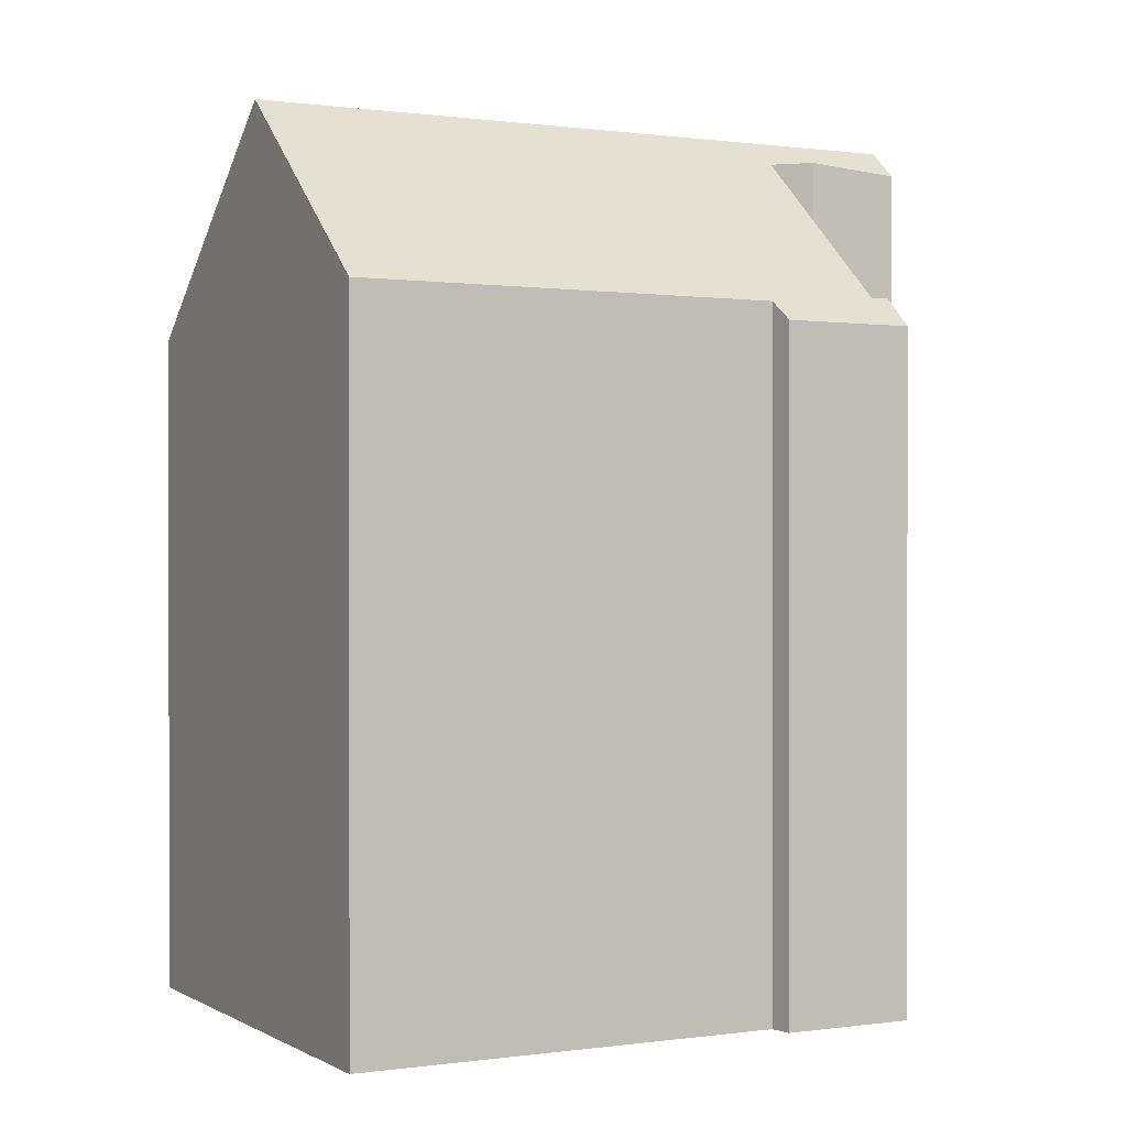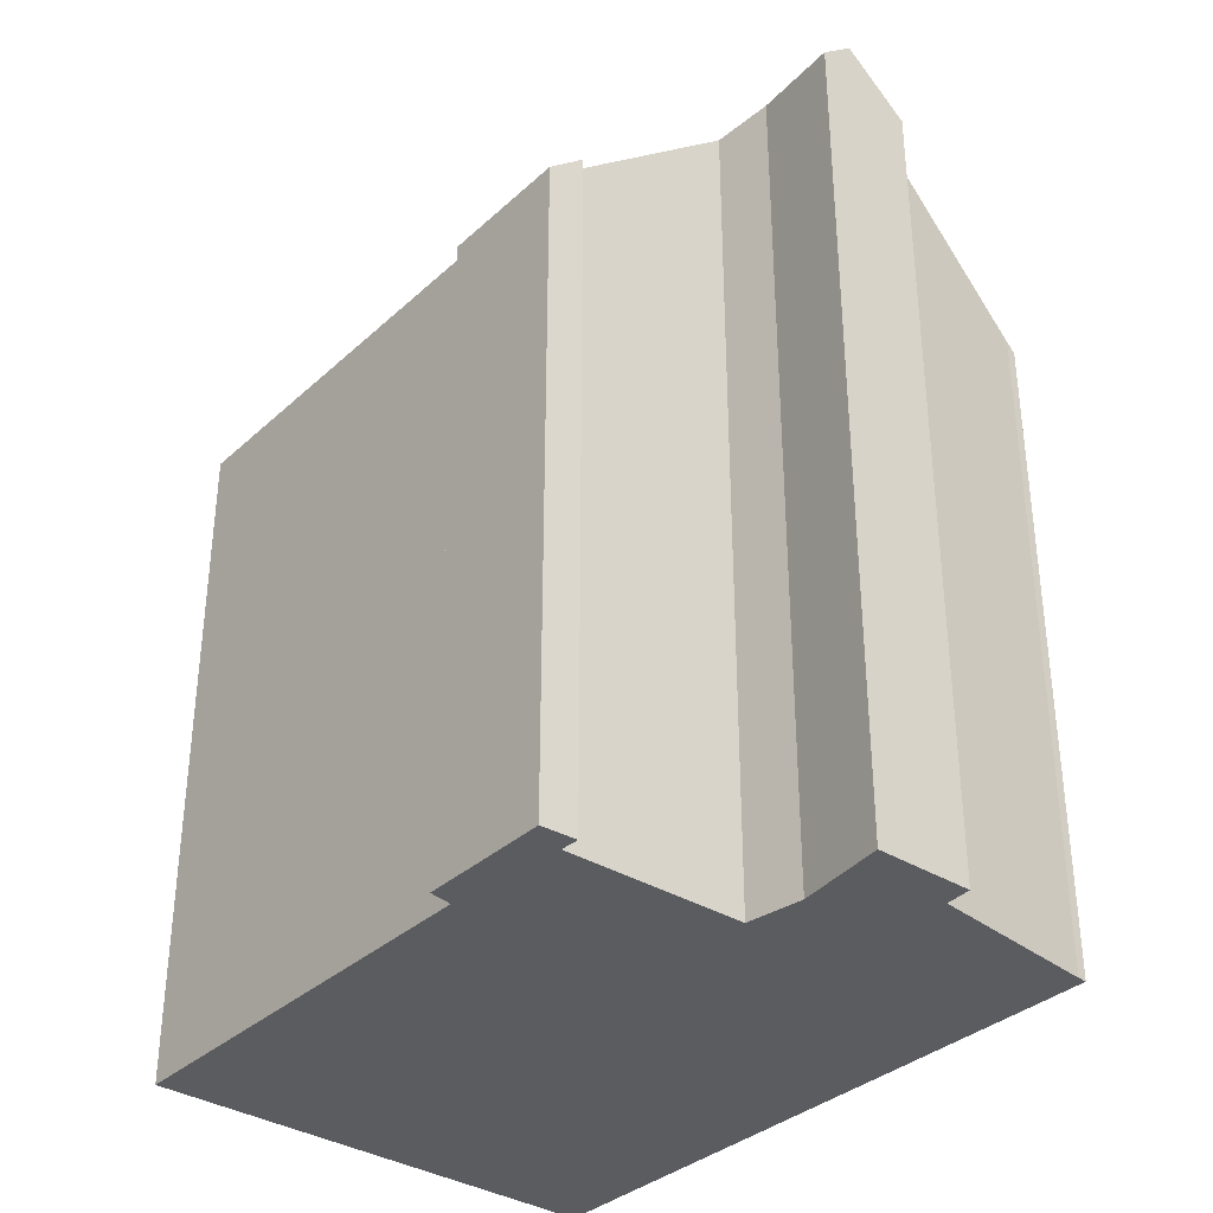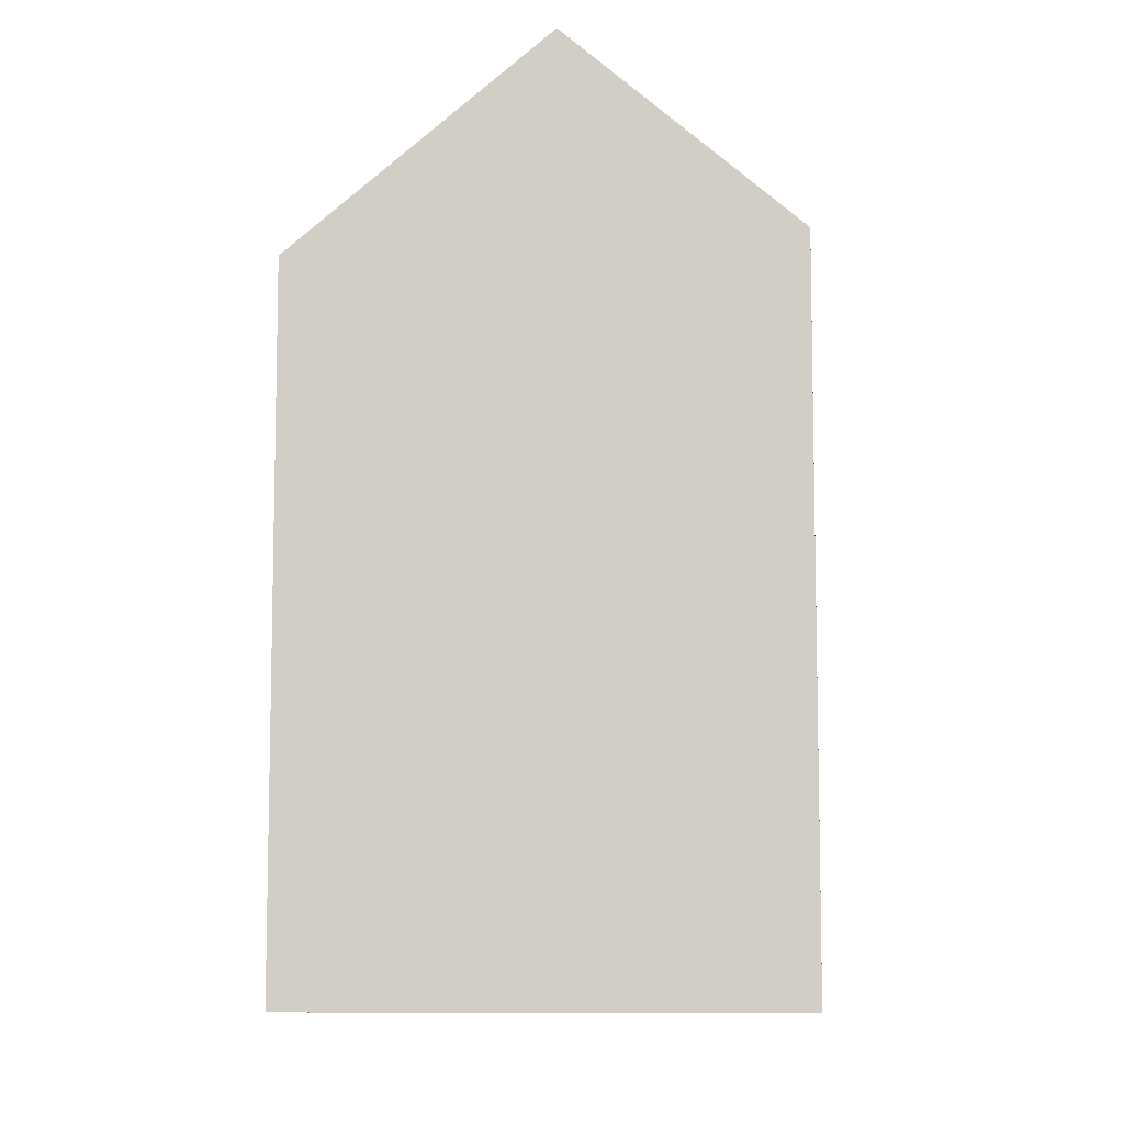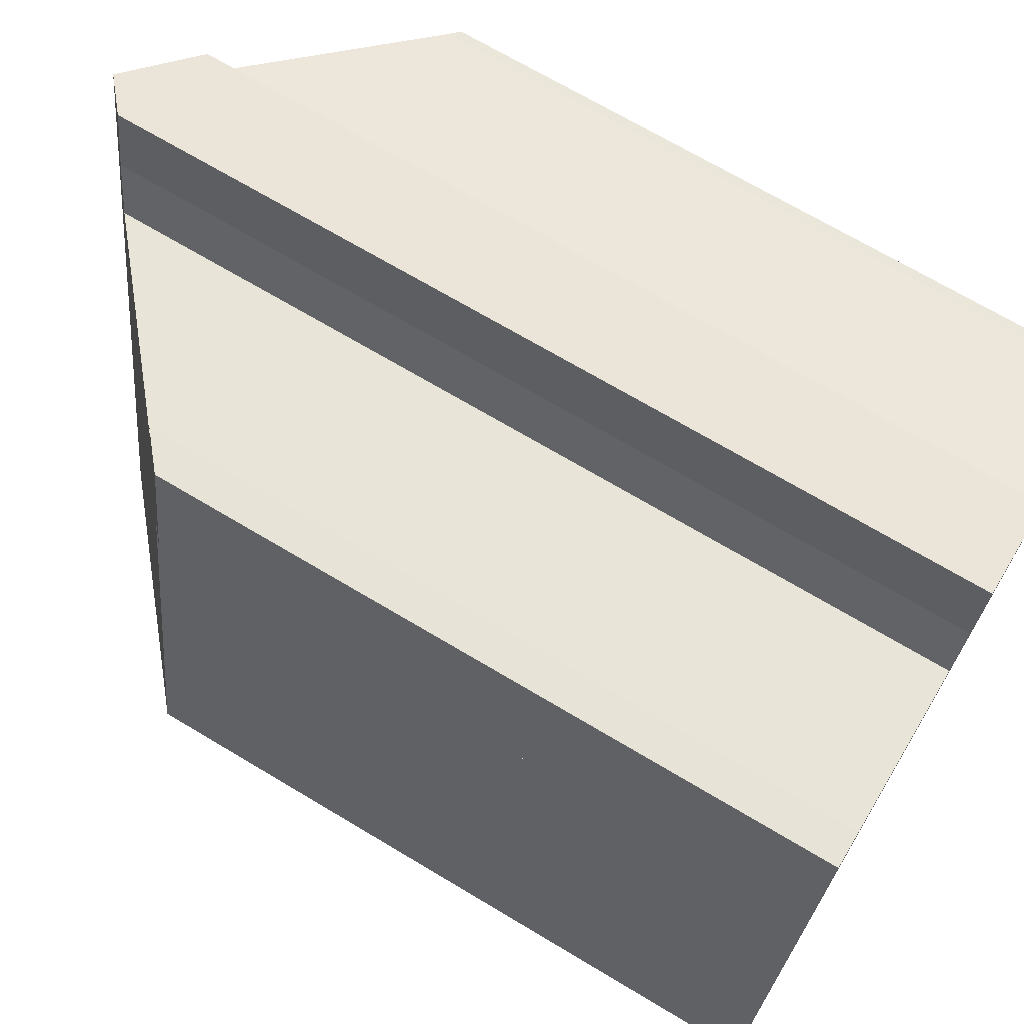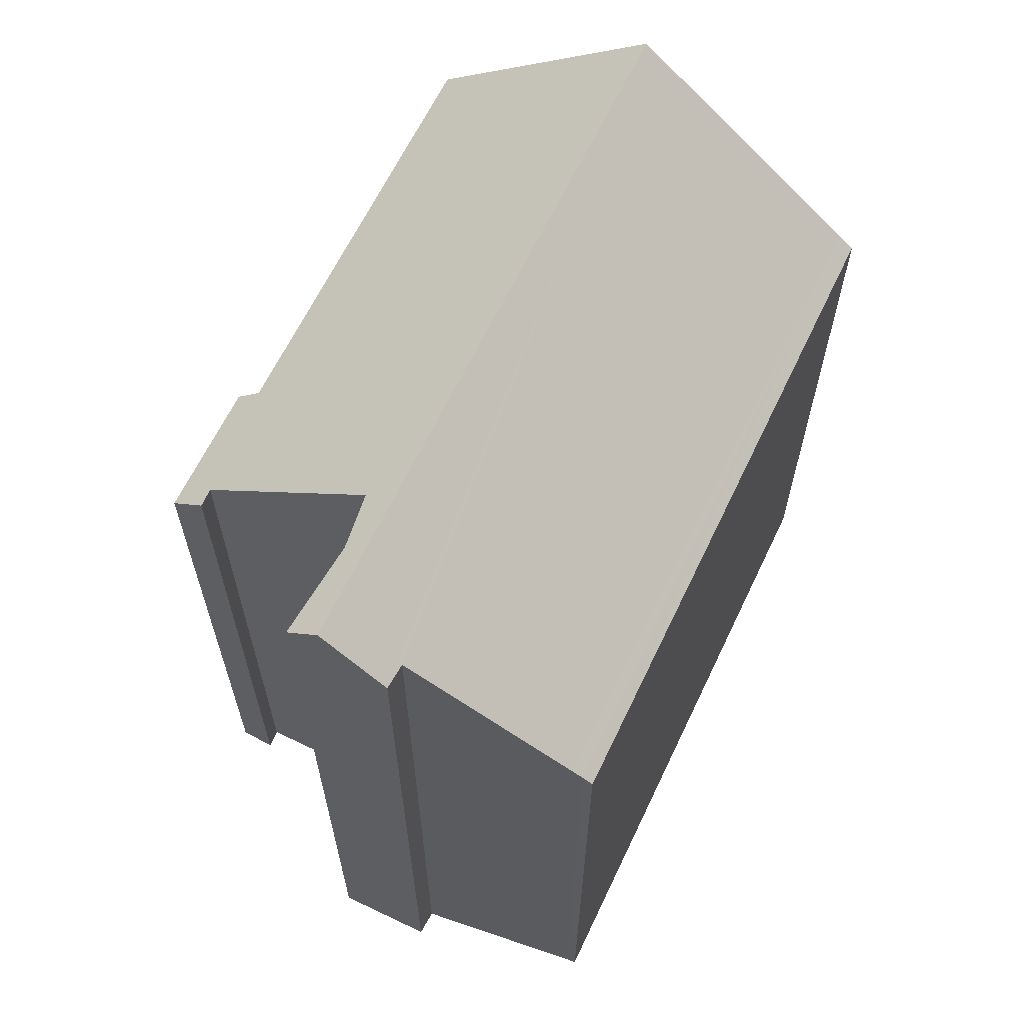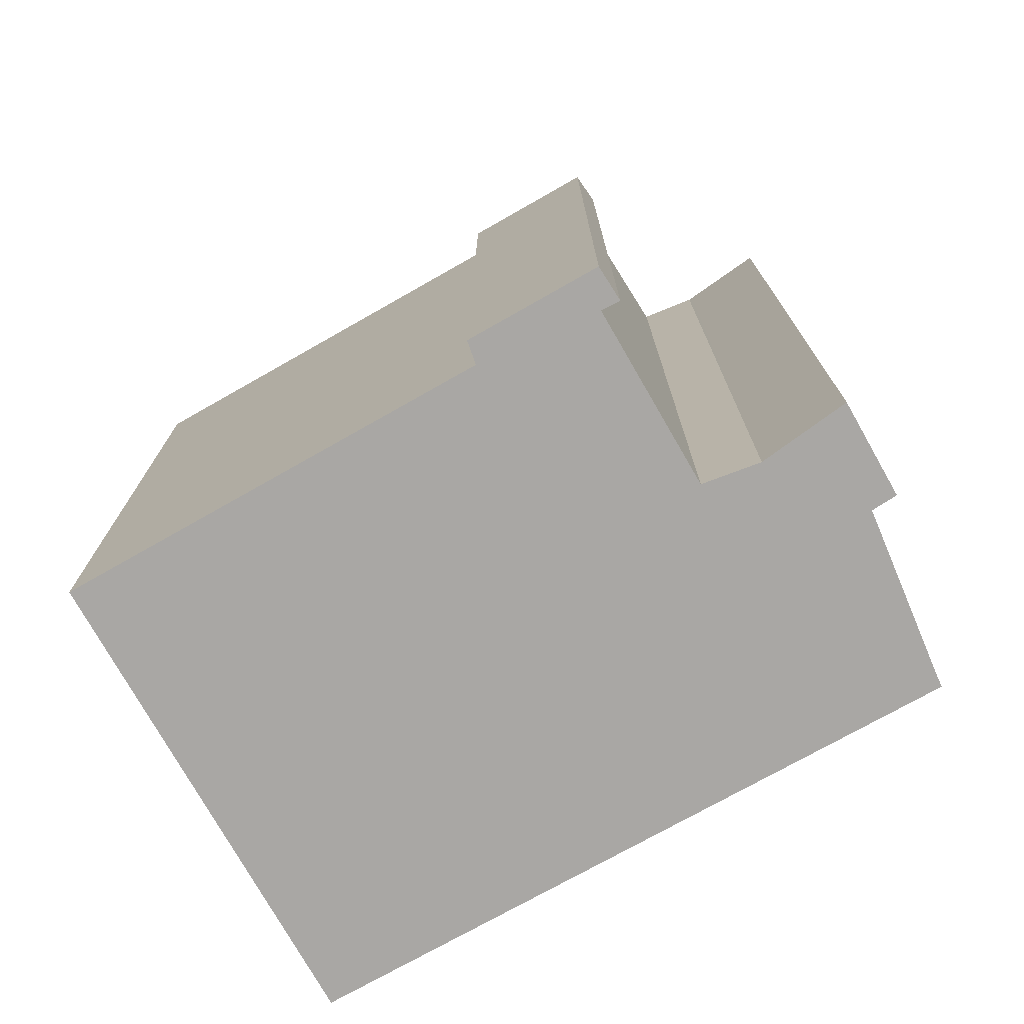
<metadata>
{"format":"obj","ext":"obj","renderer":"f3d","projection":"perspective","resolution":1024,"background":"white","views":[{"elev":0.4,"azim":-107.4,"up":"+Y"},{"elev":-34.8,"azim":-29.6,"up":"+Y"},{"elev":-8.5,"azim":-167.0,"up":"+Y"},{"elev":69.9,"azim":-59.1,"up":"+Z"},{"elev":64.4,"azim":35.8,"up":"+Y"},{"elev":-74.8,"azim":-50.3,"up":"+Y"}]}
</metadata>
<code>
v  0 17.02 1.042e-15
v  1.865 16.98 10.48
v  5.487 21.69 -1.021
v  7.174 21.04 12.6
v  8.207 21.69 13.96
v  2.687 17.23 13.37
v  7.643 21.22 13.97
v  7.648 21.21 14.06
v  7.772 20.98 16.26
v  8.598 21.69 16.11
v  1.322 16.51 10.68
v  1.901 16.5 13.94
v  2.791 17.25 13.83
v  10.18 20.34 15.83
v  10.11 20.3 15.19
v  13.96 16.96 14.02
v  11.18 16.84 -2.081
v  14.24 16.72 13.94
v  14.47 16.52 13.88
v  14.28 16.52 12.83
v  11.56 16.52 -2.151
v  0 0 0
v  1.865 -6.415e-16 10.48
v  1.322 -6.538e-16 10.68
v  1.901 -8.538e-16 13.94
v  7.643 -8.555e-16 13.97
v  7.174 -7.717e-16 12.6
v  7.772 -9.958e-16 16.26
v  7.648 -8.612e-16 14.06
v  11.56 1.317e-16 -2.151
v  5.487 6.252e-17 -1.021
v  11.18 1.274e-16 -2.081
v  2.791 -8.469e-16 13.83
v  2.687 -8.186e-16 13.37
v  10.18 -9.694e-16 15.83
v  8.598 -9.868e-16 16.11
v  10.11 -9.3e-16 15.19
v  14.24 -8.535e-16 13.94
v  13.96 -8.587e-16 14.02
v  14.47 -8.498e-16 13.88
v  14.28 -7.857e-16 12.83
g defaultobject
f 1 2 3
f 4 3 2
f 5 3 4
f 6 4 2
f 7 5 4
f 8 5 7
f 9 5 8
f 10 5 9
f 11 12 2
f 6 2 12
f 13 6 12
f 14 5 10
f 5 14 3
f 3 14 15
f 3 15 16
f 3 16 17
f 17 16 18
f 17 18 19
f 17 19 20
f 17 20 21
f 22 2 1
f 2 22 23
f 24 12 11
f 12 24 25
f 4 26 7
f 26 4 27
f 26 8 7
f 8 26 9
f 9 26 28
f 28 26 29
f 23 11 2
f 11 23 24
f 17 1 3
f 1 17 21
f 1 21 30
f 1 30 31
f 1 31 22
f 31 30 32
f 12 33 13
f 33 12 25
f 6 27 4
f 27 6 34
f 9 14 10
f 14 9 28
f 14 28 35
f 35 28 36
f 37 16 15
f 16 37 18
f 18 37 38
f 38 37 39
f 38 19 18
f 19 38 40
f 33 6 13
f 6 33 34
f 35 15 14
f 15 35 37
f 40 20 19
f 20 40 21
f 21 40 30
f 30 40 41
f 36 37 35
f 25 34 33
f 38 41 40
f 41 38 39
f 41 39 37
f 41 37 30
f 30 37 36
f 30 36 28
f 30 28 29
f 30 29 26
f 30 26 27
f 30 27 34
f 30 34 25
f 30 25 23
f 23 25 24
f 30 23 32
f 23 31 32
f 31 23 22

</code>
